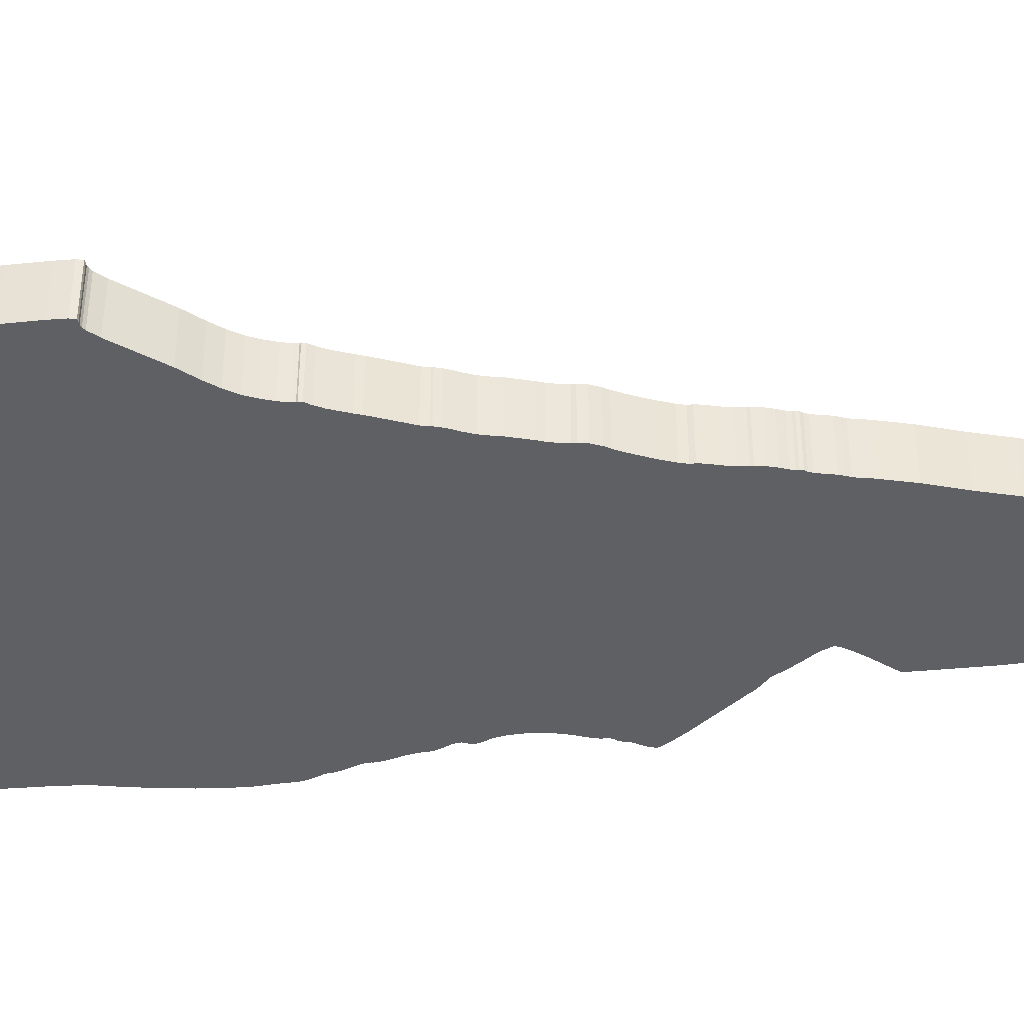
<metadata>
{"format":"obj","ext":"obj","renderer":"f3d","projection":"perspective","resolution":1024,"background":"white","views":[{"elev":-42.4,"azim":97.1,"up":"+Z"}]}
</metadata>
<code>
v  -4.133 -8.621 0
v  -2.319 -10.04 0
v  -2.433 -10.06 0
v  -2.061 -9.958 0
v  -1.842 -9.902 0
v  -2.64 -10.07 0
v  -4.197 -6.883 0
v  -4.108 -9.019 0
v  -1.68 -9.871 0
v  -0.8631 -9.666 0
v  -4.225 -6.493 0
v  -1.171 -9.751 0
v  -1.546 -9.874 0
v  -1.476 -9.86 0
v  -0.415 -9.578 0
v  0.08708 -9.438 0
v  -4.267 -6.225 0
v  -0.2784 -9.547 0
v  0.3667 -9.364 0
v  -4.33 -5.947 0
v  2.947 -2.963 0
v  0.729 -9.29 0
v  3.087 -3.175 0
v  2.861 -2.766 0
v  -4.407 -5.529 0
v  0.7831 -9.293 0
v  1.047 -9.237 0
v  1.311 -9.156 0
v  1.838 -8.977 0
v  3.252 -3.382 0
v  3.297 -7.97 0
v  3.052 -8.28 0
v  2.153 -8.889 0
v  3.392 -7.823 0
v  3.503 -3.664 0
v  3.627 -7.527 0
v  4.091 -4.413 0
v  3.799 -7.327 0
v  4.457 -5.599 0
v  4.234 -4.564 0
v  4.021 -7.094 0
v  4.444 -6.19 0
v  4.457 -4.994 0
v  4.285 -4.6 0
v  4.33 -4.617 0
v  4.447 -4.726 0
v  4.381 -4.617 0
v  4.422 -4.628 0
v  4.158 -6.943 0
v  4.292 -6.785 0
v  4.422 -6.545 0
v  4.377 -6.662 0
v  4.412 -6.591 0
v  2.734 -8.604 0
v  2.429 -8.811 0
v  2.235 -8.889 0
v  -4.489 -4.966 0
v  -4.375 -3.111 0
v  2.792 -2.569 0
v  -4.534 -4.462 0
v  -4.286 -2.787 0
v  -4.349 -2.953 0
v  -4.375 -3.051 0
v  -4.397 -3.192 0
v  2.75 -2.411 0
v  2.588 -1.992 0
v  -4.232 -2.626 0
v  2.671 -2.151 0
v  2.741 -2.337 0
v  2.471 -1.693 0
v  -4.219 -2.517 0
v  -4.124 -2.034 0
v  2.432 -1.581 0
v  -4.187 -2.253 0
v  -4.089 -1.844 0
v  -3.965 -1.387 0
v  2.169 -0.9367 0
v  -4.213 -2.358 0
v  -4.225 -2.488 0
v  -3.943 -1.313 0
v  2.003 -0.4581 0
v  2.134 -0.81 0
v  -4.013 -1.493 0
v  -4.025 -1.51 0
v  -4.051 -1.574 0
v  -4.076 -1.658 0
v  -4.092 -1.732 0
v  1.93 -0.2716 0
v  -3.943 -1.25 0
v  -3.866 -0.6446 0
v  2.064 -0.5778 0
v  2.099 -0.6692 0
v  2.134 -0.7818 0
v  1.883 -0.09219 0
v  1.743 0.4145 0
v  1.857 0.038 0
v  1.701 0.5306 0
v  -3.908 -0.8346 0
v  -3.854 -0.342 0
v  1.667 0.6573 0
v  1.374 1.516 0
v  -3.895 -0.02182 0
v  1.476 1.315 0
v  1.635 0.8438 0
v  1.238 1.818 0
v  -3.361 2.663 0
v  -3.088 2.934 0
v  -3.958 0.2104 0
v  1.133 2.093 0
v  -3.288 2.751 0
v  -3.027 3.022 0
v  1.094 2.227 0
v  -3.351 2.684 0
v  -4.089 0.7101 0
v  -4.079 1.78 0
v  -4.086 0.6538 0
v  -4.07 0.506 0
v  -4.121 0.7664 0
v  -4.194 0.9282 0
v  -4.222 0.9951 0
v  -4.232 1.572 0
v  -4.175 0.8367 0
v  -4.194 0.8895 0
v  -4.273 1.09 0
v  -4.299 1.125 0
v  -4.375 1.354 0
v  -4.349 1.227 0
v  -4.375 1.308 0
v  -4.089 0.5904 0
v  -4.092 0.6327 0
v  1.075 2.42 0
v  1.094 2.308 0
v  1.018 2.624 0
v  -2.694 3.529 0
v  -2.859 3.303 0
v  0.9801 2.793 0
v  -2.63 3.634 0
v  0.961 2.955 0
v  0.8434 3.43 0
v  -2.567 3.775 0
v  0.8911 3.307 0
v  0.9388 3.152 0
v  0.961 3.004 0
v  0.8212 3.507 0
v  -2.567 3.81 0
v  0.6114 4.176 0
v  0.7449 3.719 0
v  0.7767 3.648 0
v  0.8212 3.55 0
v  0.6782 4.011 0
v  0.5542 4.45 0
v  0.6496 4.091 0
v  0.4017 5.006 0
v  -2.589 3.863 0
v  0.1856 5.64 0
v  -2.656 3.968 0
v  -2.754 4.106 0
v  -0.001907 6.266 0
v  -2.849 4.225 0
v  -3.215 5.893 0
v  -0.1131 6.579 0
v  -3.199 4.63 0
v  -3.205 6.192 0
v  -3.139 6.632 0
v  -0.1258 6.657 0
v  -3.189 6.403 0
v  -0.2657 7.142 0
v  -3.129 6.713 0
v  -0.1958 6.952 0
v  -3.174 6.502 0
v  -0.1449 6.787 0
v  -0.1258 6.706 0
v  -0.3706 7.396 0
v  -3.139 6.794 0
v  -3.167 7.543 0
v  -3.151 7.635 0
v  -0.6502 8.342 0
v  -3.205 7.047 0
v  -3.183 6.924 0
v  -3.218 7.237 0
v  -3.183 7.515 0
v  -3.205 7.417 0
v  -3.123 8.134 0
v  -0.7297 8.574 0
v  -3.135 7.842 0
v  -0.8059 8.796 0
v  -0.7869 8.719 0
v  -3.088 9.352 0
v  -2.617 9.612 0
v  -2.258 9.802 0
v  -0.9203 9.179 0
v  -0.825 8.919 0
v  -0.8059 8.845 0
v  -1.858 9.911 0
v  -2.039 9.901 0
v  -0.9394 9.267 0
v  -1.038 9.563 0
v  -0.9998 9.475 0
v  -1.07 9.714 0
v  -1.098 9.904 0
v  -0.9394 9.32 0
v  -0.9553 9.394 0
v  -0.9839 9.457 0
v  0.8117 3.602 0
v  -3.018 3.053 0
v  1.536 1.22 0
v  1.606 1.058 0
v  1.635 0.9141 0
v  -3.958 -1.201 0
v  -3.974 -0.9859 0
v  -3.99 -1.06 0
v  -3.987 -1.123 0
v  -3.974 -1.172 0
v  2.741 -2.256 0
v  2.753 -2.316 0
v  -4.454 -3.322 0
v  -4.521 -3.804 0
v  -4.515 -3.551 0
v  -4.496 -3.438 0
v  -4.543 -4.177 0
v  -3.132 -10.09 0
v  -4.079 -9.283 0
v  -4.009 -9.561 0
v  -3.479 -10.09 0
v  -3.99 -9.663 0
v  -3.981 -9.751 0
v  -3.828 -10.07 0
v  -4.003 -9.902 0
v  -3.924 -10.05 0
v  -4.003 -9.969 0
v  -3.981 -10.02 0
v  -2.433 -10.06 1
v  -2.319 -10.04 1
v  -4.133 -8.621 1
v  -2.64 -10.07 1
v  -2.061 -9.958 1
v  -1.842 -9.902 1
v  -4.197 -6.883 1
v  -4.108 -9.019 1
v  -3.132 -10.09 1
v  -4.079 -9.283 1
v  -4.009 -9.561 1
v  -3.479 -10.09 1
v  -3.99 -9.663 1
v  -3.981 -9.751 1
v  -3.828 -10.07 1
v  -4.003 -9.902 1
v  -3.924 -10.05 1
v  -4.003 -9.969 1
v  -3.981 -10.02 1
v  -1.68 -9.871 1
v  -1.476 -9.86 1
v  -1.546 -9.874 1
v  -1.171 -9.751 1
v  -4.225 -6.493 1
v  -0.8631 -9.666 1
v  -4.267 -6.225 1
v  0.08708 -9.438 1
v  -0.2784 -9.547 1
v  -0.415 -9.578 1
v  2.947 -2.963 1
v  -4.33 -5.947 1
v  0.3667 -9.364 1
v  0.729 -9.29 1
v  3.087 -3.175 1
v  -4.407 -5.529 1
v  2.861 -2.766 1
v  1.047 -9.237 1
v  0.7831 -9.293 1
v  1.311 -9.156 1
v  3.252 -3.382 1
v  1.838 -8.977 1
v  3.392 -7.823 1
v  3.503 -3.664 1
v  3.052 -8.28 1
v  3.297 -7.97 1
v  2.153 -8.889 1
v  3.627 -7.527 1
v  3.799 -7.327 1
v  4.091 -4.413 1
v  4.457 -5.599 1
v  4.021 -7.094 1
v  4.234 -4.564 1
v  4.444 -6.19 1
v  4.457 -4.994 1
v  4.158 -6.943 1
v  4.422 -6.545 1
v  4.292 -6.785 1
v  4.377 -6.662 1
v  4.412 -6.591 1
v  4.285 -4.6 1
v  4.447 -4.726 1
v  4.33 -4.617 1
v  4.381 -4.617 1
v  4.422 -4.628 1
v  2.734 -8.604 1
v  2.429 -8.811 1
v  2.235 -8.889 1
v  -4.489 -4.966 1
v  -4.375 -3.111 1
v  -4.534 -4.462 1
v  2.792 -2.569 1
v  -4.349 -2.953 1
v  -4.286 -2.787 1
v  -4.375 -3.051 1
v  -4.397 -3.192 1
v  -4.521 -3.804 1
v  -4.543 -4.177 1
v  -4.454 -3.322 1
v  -4.515 -3.551 1
v  -4.496 -3.438 1
v  -4.232 -2.626 1
v  -4.124 -2.034 1
v  -4.219 -2.517 1
v  2.471 -1.693 1
v  2.588 -1.992 1
v  -4.187 -2.253 1
v  -4.213 -2.358 1
v  -4.225 -2.488 1
v  -3.965 -1.387 1
v  -4.089 -1.844 1
v  2.432 -1.581 1
v  2.169 -0.9367 1
v  -3.943 -1.313 1
v  -4.013 -1.493 1
v  -4.092 -1.732 1
v  -4.076 -1.658 1
v  -4.051 -1.574 1
v  -4.025 -1.51 1
v  2.003 -0.4581 1
v  1.93 -0.2716 1
v  -3.866 -0.6446 1
v  -3.943 -1.25 1
v  2.134 -0.81 1
v  2.064 -0.5778 1
v  2.134 -0.7818 1
v  2.099 -0.6692 1
v  1.743 0.4145 1
v  1.883 -0.09219 1
v  -3.908 -0.8346 1
v  1.701 0.5306 1
v  -3.854 -0.342 1
v  -3.958 -1.201 1
v  -3.974 -0.9859 1
v  -3.99 -1.06 1
v  -3.987 -1.123 1
v  -3.974 -1.172 1
v  -3.895 -0.02182 1
v  1.374 1.516 1
v  1.667 0.6573 1
v  -3.088 2.934 1
v  -3.361 2.663 1
v  -3.958 0.2104 1
v  1.238 1.818 1
v  1.476 1.315 1
v  1.635 0.8438 1
v  1.536 1.22 1
v  1.635 0.9141 1
v  1.606 1.058 1
v  1.133 2.093 1
v  1.094 2.227 1
v  1.094 2.308 1
v  1.075 2.42 1
v  1.018 2.624 1
v  -2.694 3.529 1
v  -2.859 3.303 1
v  -3.027 3.022 1
v  0.9801 2.793 1
v  -2.63 3.634 1
v  0.961 2.955 1
v  -2.567 3.775 1
v  0.8434 3.43 1
v  0.8911 3.307 1
v  0.961 3.004 1
v  0.9388 3.152 1
v  0.8212 3.507 1
v  0.6114 4.176 1
v  -2.567 3.81 1
v  0.7449 3.719 1
v  0.7767 3.648 1
v  0.8212 3.55 1
v  0.6782 4.011 1
v  0.5542 4.45 1
v  0.6496 4.091 1
v  0.4017 5.006 1
v  -2.589 3.863 1
v  0.1856 5.64 1
v  -2.656 3.968 1
v  -2.754 4.106 1
v  -0.001907 6.266 1
v  -2.849 4.225 1
v  -0.1131 6.579 1
v  -3.215 5.893 1
v  -3.199 4.63 1
v  -3.205 6.192 1
v  -0.1258 6.657 1
v  -3.139 6.632 1
v  -3.189 6.403 1
v  -3.129 6.713 1
v  -0.2657 7.142 1
v  -0.1958 6.952 1
v  -3.174 6.502 1
v  -0.1258 6.706 1
v  -0.1449 6.787 1
v  -0.3706 7.396 1
v  -3.139 6.794 1
v  -3.167 7.543 1
v  -3.151 7.635 1
v  -0.6502 8.342 1
v  -3.205 7.047 1
v  -3.183 6.924 1
v  -3.218 7.237 1
v  -3.205 7.417 1
v  -3.183 7.515 1
v  -3.135 7.842 1
v  -0.7297 8.574 1
v  -3.123 8.134 1
v  -0.7869 8.719 1
v  -0.8059 8.796 1
v  -2.617 9.612 1
v  -3.088 9.352 1
v  -0.9203 9.179 1
v  -2.258 9.802 1
v  -0.8059 8.845 1
v  -0.825 8.919 1
v  -1.858 9.911 1
v  -0.9394 9.267 1
v  -2.039 9.901 1
v  -0.9998 9.475 1
v  -1.038 9.563 1
v  -1.07 9.714 1
v  -1.098 9.904 1
v  -0.9394 9.32 1
v  -0.9553 9.394 1
v  -0.9839 9.457 1
v  0.8117 3.602 1
v  -3.288 2.751 1
v  -3.351 2.684 1
v  -4.079 1.78 1
v  -4.089 0.7101 1
v  -4.121 0.7664 1
v  -4.194 0.9282 1
v  -4.232 1.572 1
v  -4.222 0.9951 1
v  -4.086 0.6538 1
v  -4.07 0.506 1
v  -4.089 0.5904 1
v  -4.092 0.6327 1
v  -4.273 1.09 1
v  -4.299 1.125 1
v  -4.349 1.227 1
v  -4.375 1.354 1
v  -4.375 1.308 1
v  -4.194 0.8895 1
v  -4.175 0.8367 1
v  -3.018 3.053 1
v  1.857 0.038 1
v  2.75 -2.411 1
v  2.671 -2.151 1
v  2.741 -2.337 1
v  2.741 -2.256 1
v  2.753 -2.316 1
g OpenSCAD_Model
f 1 2 3
f 4 2 1
f 5 4 1
f 1 3 6
f 5 1 7
f 8 1 6
f 5 7 9
f 10 7 11
f 10 12 7
f 7 12 9
f 13 9 14
f 14 9 12
f 10 11 15
f 16 11 17
f 16 18 11
f 11 18 15
f 16 17 19
f 20 21 17
f 17 21 19
f 19 21 22
f 21 23 22
f 24 21 25
f 25 21 20
f 26 22 27
f 22 28 27
f 23 28 22
f 29 23 30
f 29 28 23
f 29 31 32
f 33 29 32
f 29 34 31
f 29 30 34
f 30 35 34
f 35 36 34
f 35 37 38
f 38 36 35
f 38 37 39
f 39 37 40
f 41 38 39
f 39 42 41
f 39 40 43
f 40 44 43
f 45 46 43
f 44 45 43
f 45 47 46
f 48 46 47
f 42 49 41
f 50 42 51
f 50 49 42
f 50 51 52
f 52 51 53
f 32 54 33
f 33 54 55
f 33 55 56
f 24 25 57
f 58 59 24
f 24 57 58
f 57 60 58
f 61 58 62
f 58 61 59
f 63 62 58
f 58 60 64
f 65 59 66
f 67 66 59
f 61 67 59
f 68 65 66
f 68 69 65
f 66 67 70
f 67 71 72
f 70 67 72
f 73 70 72
f 72 71 74
f 75 76 72
f 76 77 72
f 73 72 77
f 71 78 74
f 79 78 71
f 77 80 81
f 77 81 82
f 76 80 77
f 76 75 83
f 84 83 85
f 85 83 75
f 86 85 75
f 86 75 87
f 80 88 81
f 80 89 90
f 80 90 88
f 82 81 91
f 82 91 92
f 82 92 93
f 88 90 94
f 94 90 95
f 94 95 96
f 90 97 95
f 89 98 90
f 99 97 90
f 100 97 99
f 101 99 102
f 100 99 101
f 100 103 104
f 100 101 103
f 101 102 105
f 102 106 107
f 108 106 102
f 102 107 105
f 109 105 107
f 110 107 106
f 107 111 112
f 109 107 112
f 113 110 106
f 106 114 115
f 108 114 106
f 116 108 117
f 116 114 108
f 118 115 114
f 119 115 118
f 115 120 121
f 120 115 119
f 118 122 119
f 119 122 123
f 120 124 121
f 121 124 125
f 126 121 127
f 121 125 127
f 126 127 128
f 117 129 116
f 130 116 129
f 112 131 132
f 112 133 131
f 134 133 112
f 135 134 112
f 111 135 112
f 136 133 134
f 137 136 134
f 137 138 136
f 139 137 140
f 139 138 137
f 139 141 138
f 138 142 143
f 138 141 142
f 140 144 139
f 140 145 146
f 146 147 140
f 140 147 144
f 148 144 147
f 144 148 149
f 147 146 150
f 145 151 146
f 146 152 150
f 153 151 145
f 153 145 154
f 155 153 154
f 155 154 156
f 155 156 157
f 158 155 157
f 158 157 159
f 158 160 161
f 158 159 160
f 160 159 162
f 160 163 161
f 164 165 161
f 163 164 161
f 166 164 163
f 167 164 168
f 167 169 164
f 164 169 165
f 170 164 166
f 165 171 172
f 165 169 171
f 173 167 168
f 174 173 168
f 174 175 173
f 173 175 176
f 173 176 177
f 174 178 175
f 174 179 178
f 175 178 180
f 181 175 182
f 182 175 180
f 183 184 177
f 177 176 185
f 185 183 177
f 186 187 183
f 188 189 183
f 183 189 186
f 183 187 184
f 190 191 186
f 189 190 186
f 186 192 193
f 186 191 192
f 194 190 195
f 194 191 190
f 191 194 196
f 197 198 194
f 194 198 196
f 197 194 199
f 199 194 200
f 198 201 196
f 198 202 201
f 198 203 202
f 148 204 149
f 205 135 111
f 103 206 104
f 104 206 207
f 104 207 208
f 209 98 89
f 98 209 210
f 211 210 209
f 209 212 211
f 209 213 212
f 69 214 215
f 69 68 214
f 216 64 217
f 64 60 217
f 217 218 216
f 218 219 216
f 217 60 220
f 221 8 6
f 221 222 8
f 221 223 222
f 221 224 223
f 223 224 225
f 225 224 226
f 226 224 227
f 226 227 228
f 227 229 228
f 228 229 230
f 229 231 230
f 232 233 234
f 235 232 234
f 234 233 236
f 234 236 237
f 238 234 237
f 235 234 239
f 235 239 240
f 239 241 240
f 241 242 240
f 242 243 240
f 244 243 242
f 245 243 244
f 246 243 245
f 247 246 245
f 247 248 246
f 249 248 247
f 249 250 248
f 251 238 237
f 252 251 253
f 254 251 252
f 251 254 238
f 255 238 256
f 238 254 256
f 257 255 258
f 255 259 258
f 260 259 255
f 260 255 256
f 257 261 262
f 263 261 257
f 263 257 258
f 264 265 261
f 264 261 263
f 266 261 267
f 262 261 266
f 268 264 269
f 268 270 264
f 264 270 265
f 271 265 272
f 265 270 272
f 273 274 271
f 273 271 272
f 275 276 272
f 275 272 277
f 276 273 272
f 273 278 274
f 279 280 274
f 274 278 279
f 281 280 279
f 281 279 282
f 283 280 281
f 282 284 281
f 285 283 281
f 282 286 284
f 287 284 288
f 284 286 288
f 289 287 288
f 290 287 289
f 285 291 283
f 285 292 293
f 285 293 291
f 294 292 295
f 292 294 293
f 277 296 275
f 297 296 277
f 298 297 277
f 299 266 267
f 300 301 299
f 300 299 267
f 267 302 300
f 303 300 304
f 302 304 300
f 300 303 305
f 306 301 300
f 307 301 306
f 308 301 307
f 307 306 309
f 309 310 307
f 309 311 310
f 302 312 304
f 313 314 312
f 313 312 315
f 315 312 316
f 302 316 312
f 317 314 313
f 317 318 314
f 314 318 319
f 313 320 321
f 313 315 322
f 313 323 320
f 323 313 322
f 323 324 320
f 325 321 320
f 326 321 327
f 321 325 328
f 321 328 327
f 328 325 329
f 330 331 324
f 330 324 323
f 332 333 324
f 331 332 324
f 334 330 323
f 335 330 334
f 336 337 334
f 337 335 334
f 338 332 339
f 339 332 331
f 332 340 333
f 338 341 332
f 332 341 342
f 333 340 343
f 344 343 340
f 343 344 345
f 345 346 343
f 346 347 343
f 348 342 349
f 349 342 350
f 342 341 350
f 351 352 348
f 348 352 353
f 354 351 348
f 354 348 349
f 355 349 350
f 356 355 350
f 356 357 355
f 358 359 356
f 359 357 356
f 351 354 360
f 361 351 360
f 362 363 361
f 363 364 361
f 361 364 365
f 361 365 366
f 361 366 367
f 361 367 351
f 365 364 368
f 365 368 369
f 368 370 369
f 371 369 372
f 369 370 372
f 370 373 372
f 374 375 370
f 375 373 370
f 372 376 371
f 377 378 371
f 371 379 377
f 376 379 371
f 379 376 380
f 381 380 376
f 382 377 379
f 377 383 378
f 382 384 377
f 378 383 385
f 386 378 385
f 386 385 387
f 388 386 387
f 389 388 387
f 389 387 390
f 391 389 390
f 392 393 390
f 393 391 390
f 394 391 393
f 392 395 393
f 392 396 397
f 392 397 395
f 395 397 398
f 399 397 400
f 397 401 400
f 396 401 397
f 398 397 402
f 403 404 396
f 404 401 396
f 399 400 405
f 399 405 406
f 405 407 406
f 408 407 405
f 409 408 405
f 407 410 406
f 410 411 406
f 412 410 407
f 413 407 414
f 412 407 413
f 415 408 409
f 409 416 417
f 409 417 415
f 416 418 417
f 417 418 419
f 417 420 421
f 419 420 417
f 419 422 423
f 419 423 420
f 424 425 419
f 425 422 419
f 423 422 426
f 427 426 422
f 428 423 426
f 426 429 430
f 427 429 426
f 431 426 430
f 432 426 431
f 427 433 429
f 433 434 429
f 434 435 429
f 381 436 380
f 352 351 437
f 352 437 438
f 439 440 352
f 352 440 353
f 441 439 442
f 440 439 441
f 443 444 439
f 442 439 444
f 353 440 445
f 446 353 445
f 445 447 446
f 447 445 448
f 443 449 444
f 450 449 443
f 451 443 452
f 451 450 443
f 453 451 452
f 454 455 442
f 442 455 441
f 367 366 456
f 457 338 339
f 316 302 458
f 316 458 459
f 458 460 459
f 461 459 460
f 462 461 460
f 6 240 221
f 6 235 240
f 3 235 6
f 3 232 235
f 2 232 3
f 2 233 232
f 4 233 2
f 4 236 233
f 5 236 4
f 5 237 236
f 9 237 5
f 9 251 237
f 13 251 9
f 13 253 251
f 14 253 13
f 14 252 253
f 12 252 14
f 12 254 252
f 10 254 12
f 10 256 254
f 15 256 10
f 15 260 256
f 18 260 15
f 18 259 260
f 16 259 18
f 16 258 259
f 19 258 16
f 19 263 258
f 22 263 19
f 22 264 263
f 26 264 22
f 26 269 264
f 27 269 26
f 27 268 269
f 28 268 27
f 28 270 268
f 29 270 28
f 29 272 270
f 33 272 29
f 33 277 272
f 56 277 33
f 56 298 277
f 55 298 56
f 55 297 298
f 54 297 55
f 54 296 297
f 32 296 54
f 32 275 296
f 31 275 32
f 31 276 275
f 34 276 31
f 34 273 276
f 36 273 34
f 36 278 273
f 38 278 36
f 38 279 278
f 41 279 38
f 41 282 279
f 49 282 41
f 49 286 282
f 50 286 49
f 50 288 286
f 52 288 50
f 52 289 288
f 53 289 52
f 53 290 289
f 51 290 53
f 51 287 290
f 42 287 51
f 42 284 287
f 39 284 42
f 39 281 284
f 43 281 39
f 43 285 281
f 46 285 43
f 46 292 285
f 48 292 46
f 48 295 292
f 47 295 48
f 47 294 295
f 45 294 47
f 45 293 294
f 44 293 45
f 44 291 293
f 40 291 44
f 40 283 291
f 37 283 40
f 37 280 283
f 35 280 37
f 35 274 280
f 30 274 35
f 30 271 274
f 23 271 30
f 23 265 271
f 21 265 23
f 21 261 265
f 24 261 21
f 24 267 261
f 59 267 24
f 59 302 267
f 65 302 59
f 65 458 302
f 69 458 65
f 69 460 458
f 215 460 69
f 215 462 460
f 214 462 215
f 214 461 462
f 68 461 214
f 68 459 461
f 66 459 68
f 66 316 459
f 70 316 66
f 70 315 316
f 73 315 70
f 73 322 315
f 77 322 73
f 77 323 322
f 82 323 77
f 82 334 323
f 93 334 82
f 93 336 334
f 92 336 93
f 92 337 336
f 91 337 92
f 91 335 337
f 81 335 91
f 81 330 335
f 88 330 81
f 88 331 330
f 94 331 88
f 94 339 331
f 96 339 94
f 96 457 339
f 95 457 96
f 95 338 457
f 97 338 95
f 97 341 338
f 100 341 97
f 100 350 341
f 104 350 100
f 104 356 350
f 208 356 104
f 208 358 356
f 207 358 208
f 207 359 358
f 206 359 207
f 206 357 359
f 103 357 206
f 103 355 357
f 101 355 103
f 101 349 355
f 105 349 101
f 105 354 349
f 109 354 105
f 109 360 354
f 112 360 109
f 112 361 360
f 132 361 112
f 132 362 361
f 131 362 132
f 131 363 362
f 133 363 131
f 133 364 363
f 136 364 133
f 136 368 364
f 138 368 136
f 138 370 368
f 143 370 138
f 143 374 370
f 142 374 143
f 142 375 374
f 141 375 142
f 141 373 375
f 139 373 141
f 139 372 373
f 144 372 139
f 144 376 372
f 149 376 144
f 149 381 376
f 204 381 149
f 204 436 381
f 148 436 204
f 148 380 436
f 147 380 148
f 147 379 380
f 150 379 147
f 150 382 379
f 152 382 150
f 152 384 382
f 146 384 152
f 146 377 384
f 151 377 146
f 151 383 377
f 153 383 151
f 153 385 383
f 155 385 153
f 155 387 385
f 158 387 155
f 158 390 387
f 161 390 158
f 161 392 390
f 165 392 161
f 165 396 392
f 172 396 165
f 172 403 396
f 171 403 172
f 171 404 403
f 169 404 171
f 169 401 404
f 167 401 169
f 167 400 401
f 173 400 167
f 173 405 400
f 177 405 173
f 177 409 405
f 184 409 177
f 184 416 409
f 187 416 184
f 187 418 416
f 186 418 187
f 186 419 418
f 193 419 186
f 193 424 419
f 192 424 193
f 192 425 424
f 191 425 192
f 191 422 425
f 196 422 191
f 196 427 422
f 201 427 196
f 201 433 427
f 202 433 201
f 202 434 433
f 203 434 202
f 203 435 434
f 198 435 203
f 198 429 435
f 197 429 198
f 197 430 429
f 199 430 197
f 199 431 430
f 200 431 199
f 200 432 431
f 194 432 200
f 194 426 432
f 195 426 194
f 195 428 426
f 190 428 195
f 190 423 428
f 189 423 190
f 189 420 423
f 188 420 189
f 188 421 420
f 183 421 188
f 183 417 421
f 185 417 183
f 185 415 417
f 176 415 185
f 176 408 415
f 175 408 176
f 175 407 408
f 181 407 175
f 181 414 407
f 182 414 181
f 182 413 414
f 180 413 182
f 180 412 413
f 178 412 180
f 178 410 412
f 179 410 178
f 179 411 410
f 174 411 179
f 174 406 411
f 168 406 174
f 168 399 406
f 164 399 168
f 164 397 399
f 170 397 164
f 170 402 397
f 166 402 170
f 166 398 402
f 163 398 166
f 163 395 398
f 160 395 163
f 160 393 395
f 162 393 160
f 162 394 393
f 159 394 162
f 159 391 394
f 157 391 159
f 157 389 391
f 156 389 157
f 156 388 389
f 154 388 156
f 154 386 388
f 145 386 154
f 145 378 386
f 140 378 145
f 140 371 378
f 137 371 140
f 137 369 371
f 134 369 137
f 134 365 369
f 135 365 134
f 135 366 365
f 205 366 135
f 205 456 366
f 111 456 205
f 111 367 456
f 107 367 111
f 107 351 367
f 110 351 107
f 110 437 351
f 113 437 110
f 113 438 437
f 106 438 113
f 106 352 438
f 115 352 106
f 115 439 352
f 121 439 115
f 121 443 439
f 126 443 121
f 126 452 443
f 128 452 126
f 128 453 452
f 127 453 128
f 127 451 453
f 125 451 127
f 125 450 451
f 124 450 125
f 124 449 450
f 120 449 124
f 120 444 449
f 119 444 120
f 119 442 444
f 123 442 119
f 123 454 442
f 122 454 123
f 122 455 454
f 118 455 122
f 118 441 455
f 114 441 118
f 114 440 441
f 116 440 114
f 116 445 440
f 130 445 116
f 130 448 445
f 129 448 130
f 129 447 448
f 117 447 129
f 117 446 447
f 108 446 117
f 108 353 446
f 102 353 108
f 102 348 353
f 99 348 102
f 99 342 348
f 90 342 99
f 90 332 342
f 98 332 90
f 98 340 332
f 210 340 98
f 210 344 340
f 211 344 210
f 211 345 344
f 212 345 211
f 212 346 345
f 213 346 212
f 213 347 346
f 209 347 213
f 209 343 347
f 89 343 209
f 89 333 343
f 80 333 89
f 80 324 333
f 76 324 80
f 76 320 324
f 83 320 76
f 83 325 320
f 84 325 83
f 84 329 325
f 85 329 84
f 85 328 329
f 86 328 85
f 86 327 328
f 87 327 86
f 87 326 327
f 75 326 87
f 75 321 326
f 72 321 75
f 72 313 321
f 74 313 72
f 74 317 313
f 78 317 74
f 78 318 317
f 79 318 78
f 79 319 318
f 71 319 79
f 71 314 319
f 67 314 71
f 67 312 314
f 61 312 67
f 61 304 312
f 62 304 61
f 62 303 304
f 63 303 62
f 63 305 303
f 58 305 63
f 58 300 305
f 64 300 58
f 64 306 300
f 216 306 64
f 216 309 306
f 219 309 216
f 219 311 309
f 218 311 219
f 218 310 311
f 217 310 218
f 217 307 310
f 220 307 217
f 220 308 307
f 60 308 220
f 60 301 308
f 57 301 60
f 57 299 301
f 25 299 57
f 25 266 299
f 20 266 25
f 20 262 266
f 17 262 20
f 17 257 262
f 11 257 17
f 11 255 257
f 7 255 11
f 7 238 255
f 1 238 7
f 1 234 238
f 8 234 1
f 8 239 234
f 222 239 8
f 222 241 239
f 223 241 222
f 223 242 241
f 225 242 223
f 225 244 242
f 226 244 225
f 226 245 244
f 228 245 226
f 228 247 245
f 230 247 228
f 230 249 247
f 231 249 230
f 231 250 249
f 229 250 231
f 229 248 250
f 227 248 229
f 227 246 248
f 224 246 227
f 224 243 246
f 221 243 224
f 221 240 243

</code>
